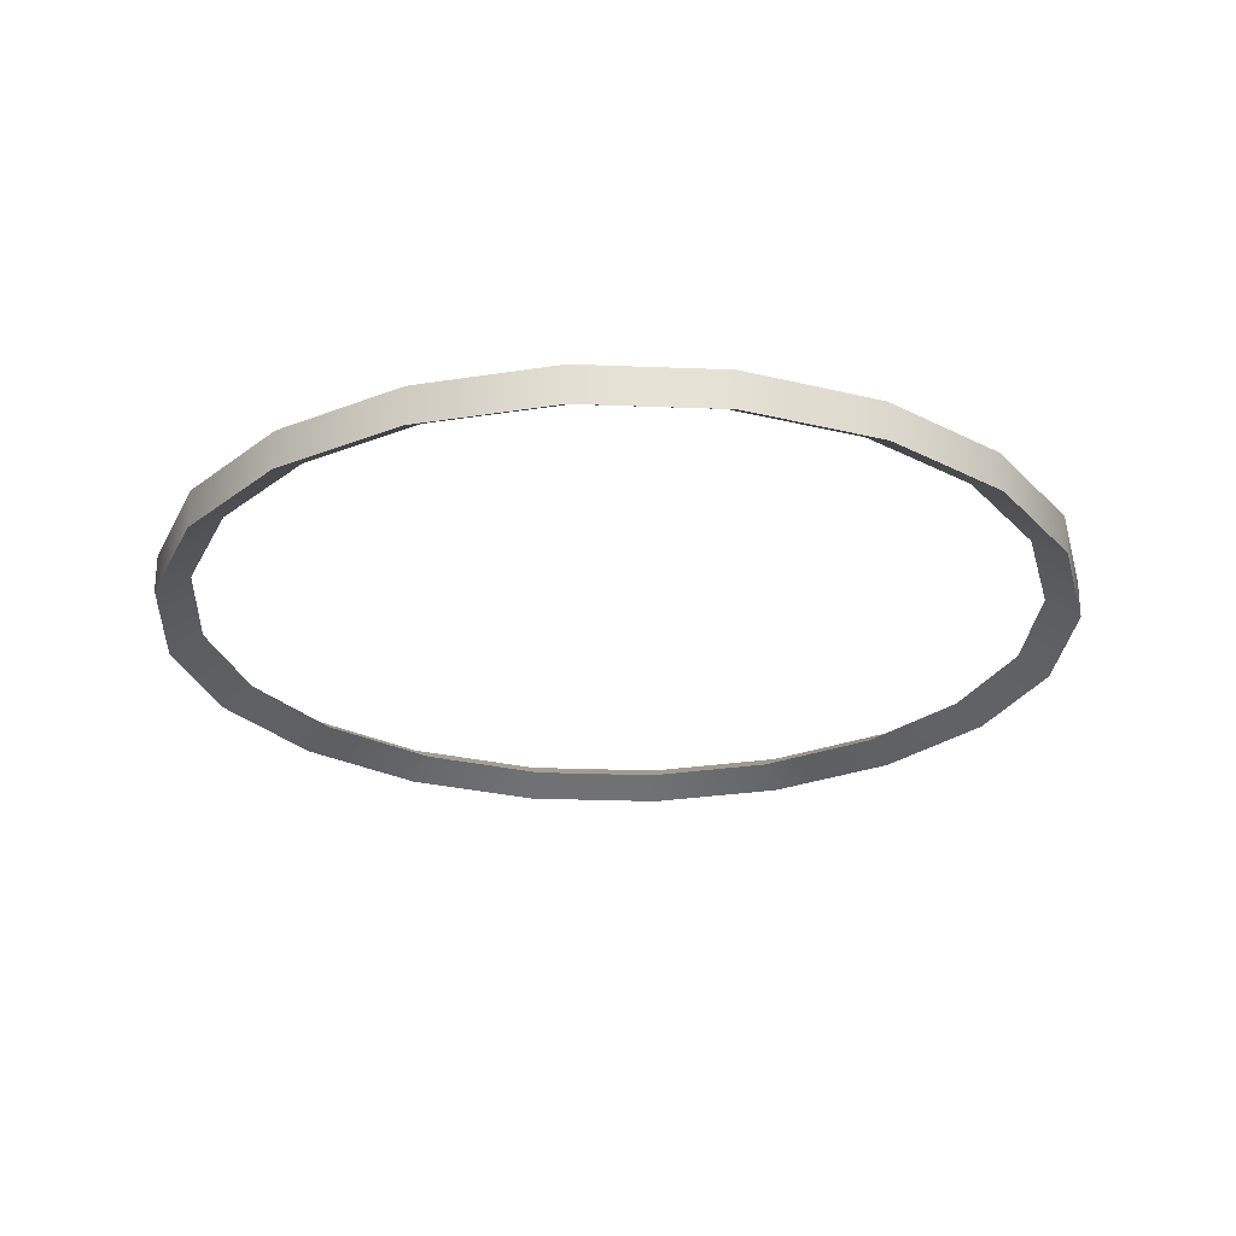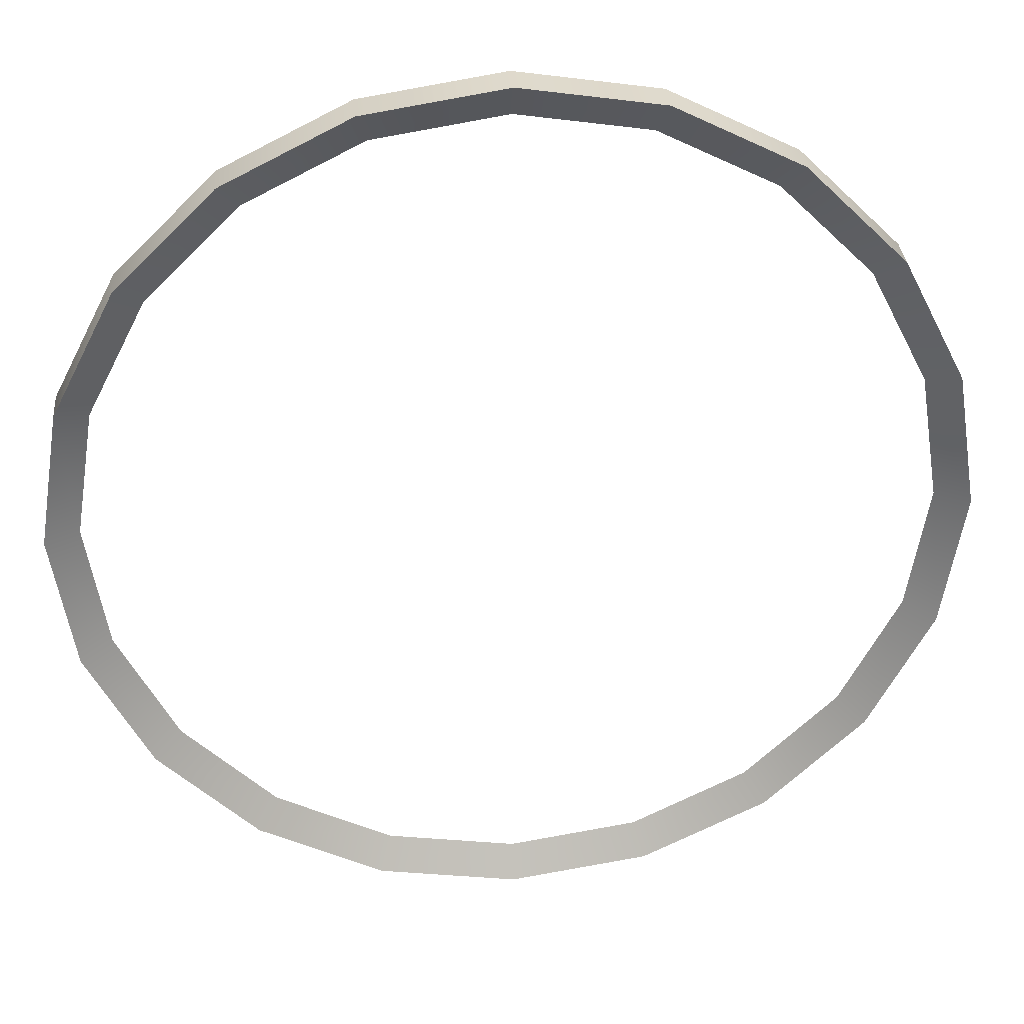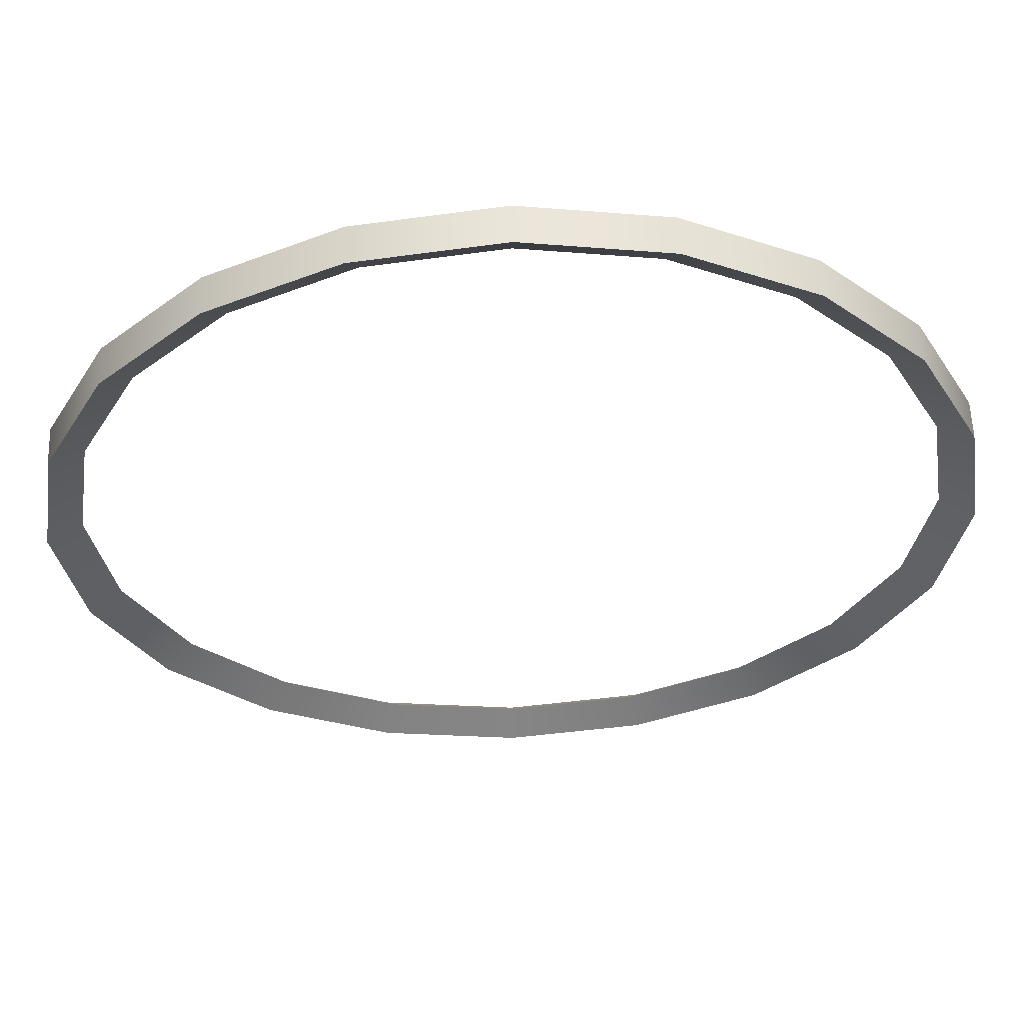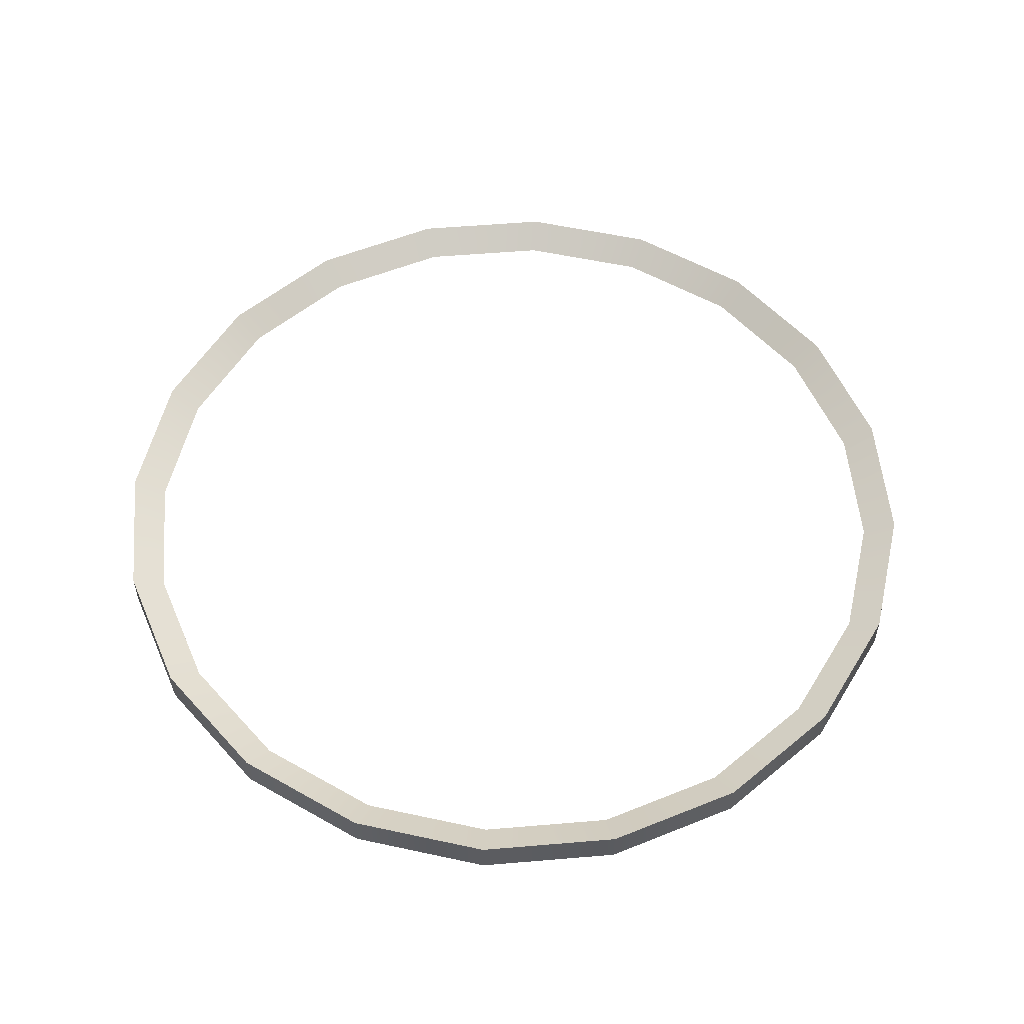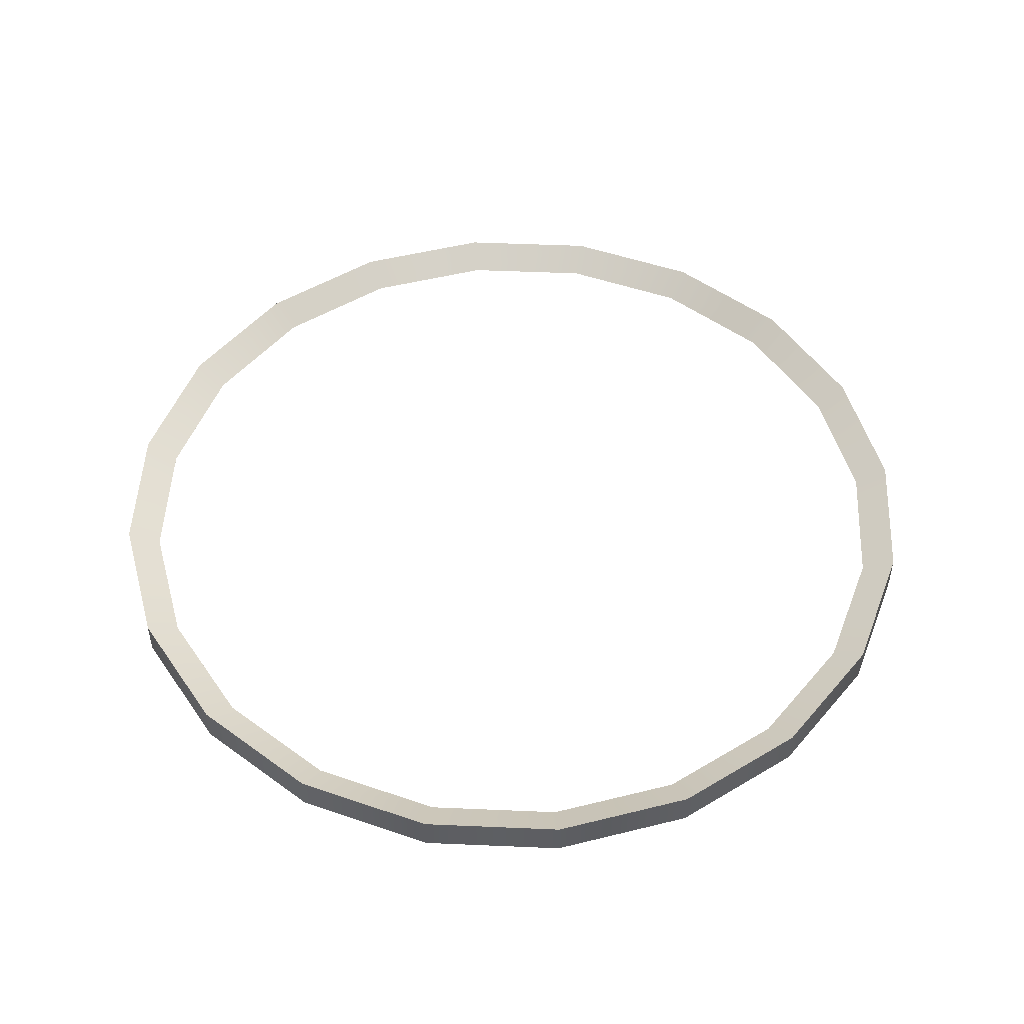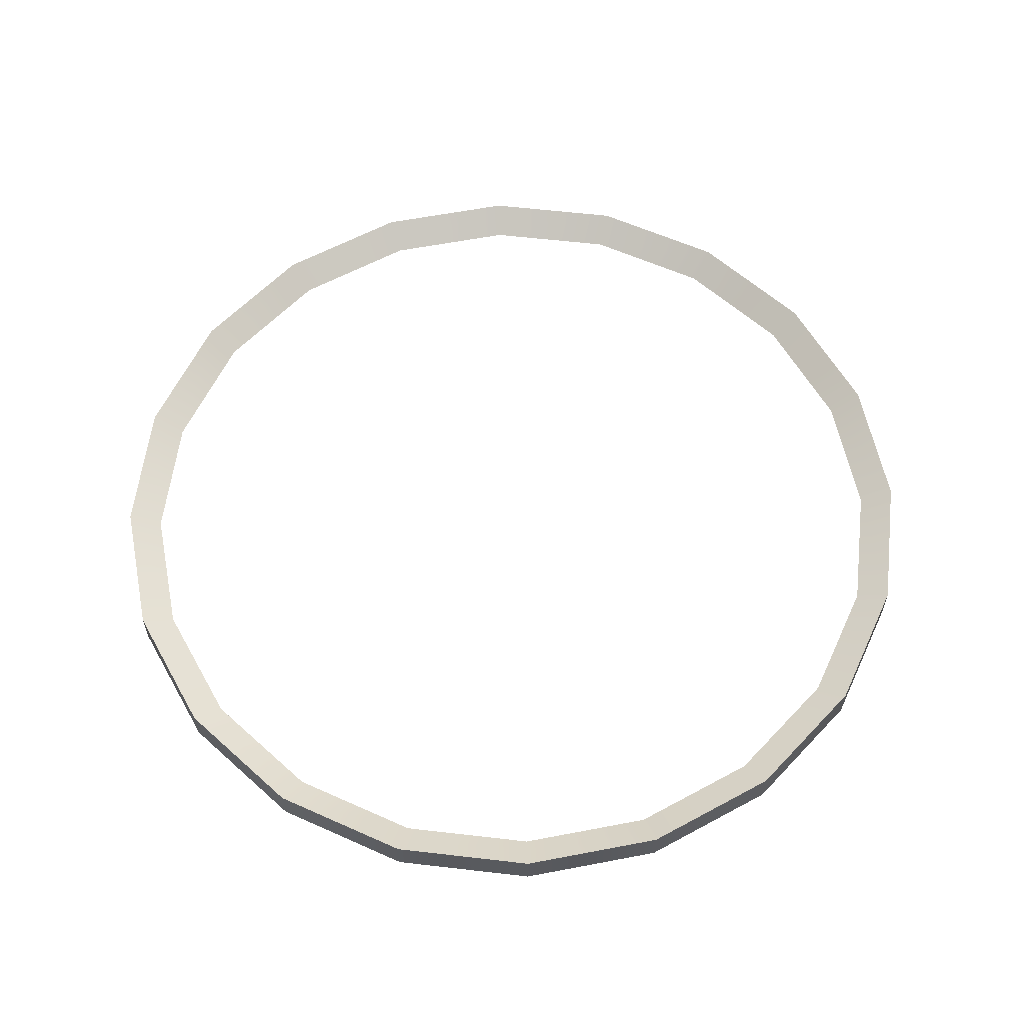
<metadata>
{"format":"obj","ext":"obj","renderer":"f3d","projection":"perspective","resolution":1024,"background":"white","views":[{"elev":-25.5,"azim":-30.6,"up":"+Y"},{"elev":32.3,"azim":175.1,"up":"+Z"},{"elev":58.2,"azim":-2.0,"up":"+Z"},{"elev":55.2,"azim":75.9,"up":"+Y"},{"elev":50.3,"azim":11.7,"up":"+Y"},{"elev":59.3,"azim":-38.2,"up":"+Y"}]}
</metadata>
<code>
g default
v 0.4499 -0 0.1546
v 0.382 -0 0.288
v 0.2762 -0 0.3938
v 0.1428 -0 0.4618
v -0.004981 -0 0.4852
v -0.1528 -0 0.4618
v -0.2861 -0 0.3938
v -0.392 -0 0.288
v -0.4599 -0 0.1546
v -0.4833 -0 0.006824
v -0.4599 -0 -0.141
v -0.392 -0 -0.2743
v -0.2861 -0 -0.3802
v -0.1528 -0 -0.4481
v -0.004981 -0 -0.4715
v 0.1428 -0 -0.4481
v 0.2762 -0 -0.3802
v 0.382 -0 -0.2743
v 0.4499 -0 -0.141
v 0.4734 -0 0.006824
v 0.4859 -0.0218 0.1663
v 0.4126 -0.0218 0.3102
v 0.2984 -0.0218 0.4244
v 0.1545 -0.0218 0.4977
v -0.004981 -0.0218 0.5229
v -0.1645 -0.0218 0.4977
v -0.3083 -0.0218 0.4244
v -0.4225 -0.0218 0.3102
v -0.4958 -0.0218 0.1663
v -0.5211 -0.0218 0.006824
v -0.4958 -0.0218 -0.1527
v -0.4225 -0.0218 -0.2965
v -0.3083 -0.0218 -0.4107
v -0.1645 -0.0218 -0.484
v -0.004981 -0.0218 -0.5093
v 0.1545 -0.0218 -0.484
v 0.2984 -0.0218 -0.4107
v 0.4126 -0.0218 -0.2965
v 0.4859 -0.0218 -0.1527
v 0.5111 -0.0218 0.006824
v 0.4859 0.0218 0.1663
v 0.4126 0.0218 0.3102
v 0.2984 0.0218 0.4244
v 0.1545 0.0218 0.4977
v -0.004981 0.0218 0.5229
v -0.1645 0.0218 0.4977
v -0.3083 0.0218 0.4244
v -0.4225 0.0218 0.3102
v -0.4958 0.0218 0.1663
v -0.5211 0.0218 0.006824
v -0.4958 0.0218 -0.1527
v -0.4225 0.0218 -0.2965
v -0.3083 0.0218 -0.4107
v -0.1645 0.0218 -0.484
v -0.004981 0.0218 -0.5093
v 0.1545 0.0218 -0.484
v 0.2984 0.0218 -0.4107
v 0.4126 0.0218 -0.2965
v 0.4859 0.0218 -0.1527
v 0.5111 0.0218 0.006824
g polySurface13 polySurface6
f 2 1 21 22
f 3 2 22 23
f 4 3 23 24
f 5 4 24 25
f 6 5 25 26
f 7 6 26 27
f 8 7 27 28
f 9 8 28 29
f 10 9 29 30
f 11 10 30 31
f 12 11 31 32
f 13 12 32 33
f 14 13 33 34
f 15 14 34 35
f 16 15 35 36
f 17 16 36 37
f 18 17 37 38
f 19 18 38 39
f 20 19 39 40
f 1 20 40 21
f 22 21 41 42
f 23 22 42 43
f 24 23 43 44
f 25 24 44 45
f 26 25 45 46
f 27 26 46 47
f 28 27 47 48
f 29 28 48 49
f 30 29 49 50
f 31 30 50 51
f 32 31 51 52
f 33 32 52 53
f 34 33 53 54
f 35 34 54 55
f 36 35 55 56
f 37 36 56 57
f 38 37 57 58
f 39 38 58 59
f 40 39 59 60
f 21 40 60 41
f 42 41 1 2
f 43 42 2 3
f 44 43 3 4
f 45 44 4 5
f 46 45 5 6
f 47 46 6 7
f 48 47 7 8
f 49 48 8 9
f 50 49 9 10
f 51 50 10 11
f 52 51 11 12
f 53 52 12 13
f 54 53 13 14
f 55 54 14 15
f 56 55 15 16
f 57 56 16 17
f 58 57 17 18
f 59 58 18 19
f 60 59 19 20
f 41 60 20 1

</code>
